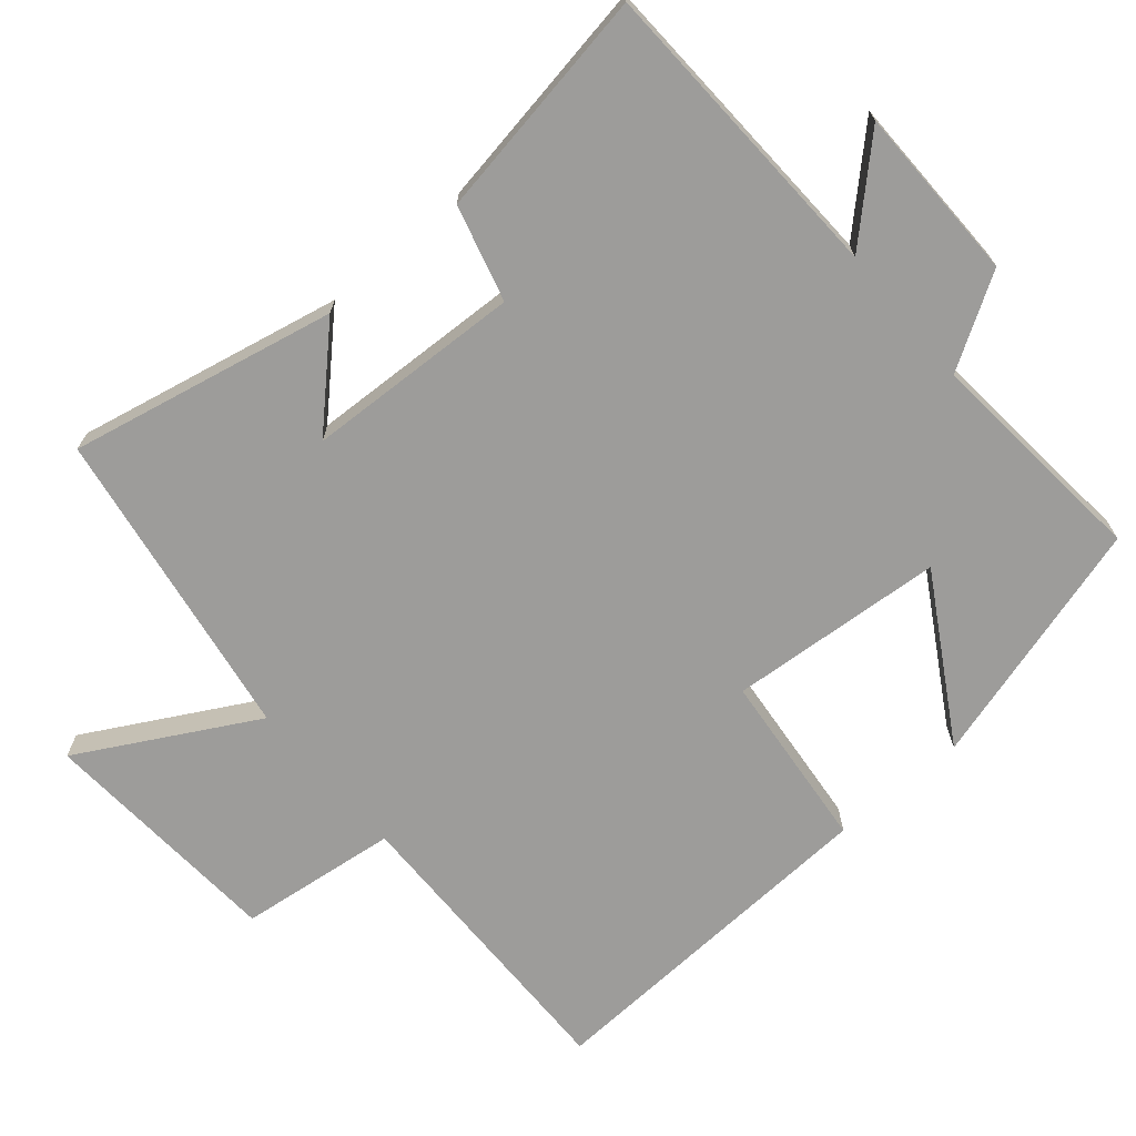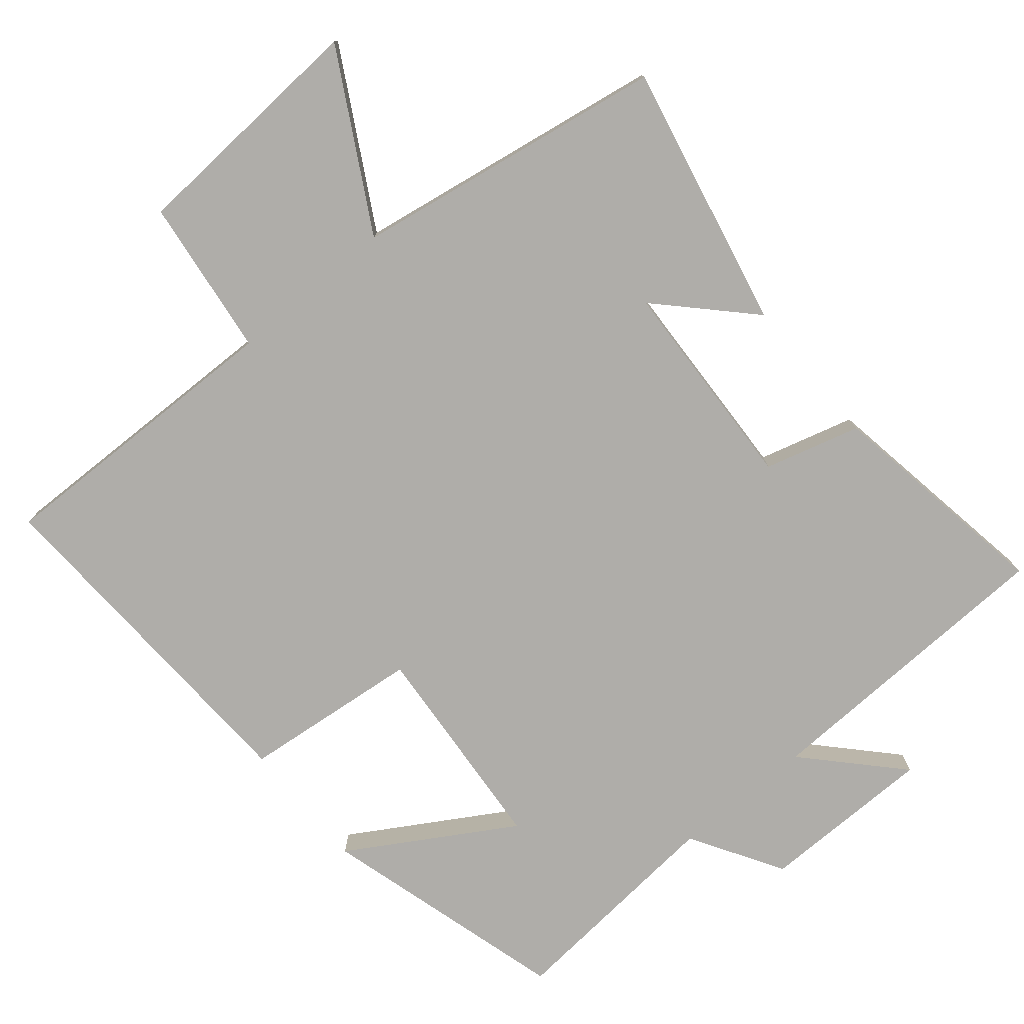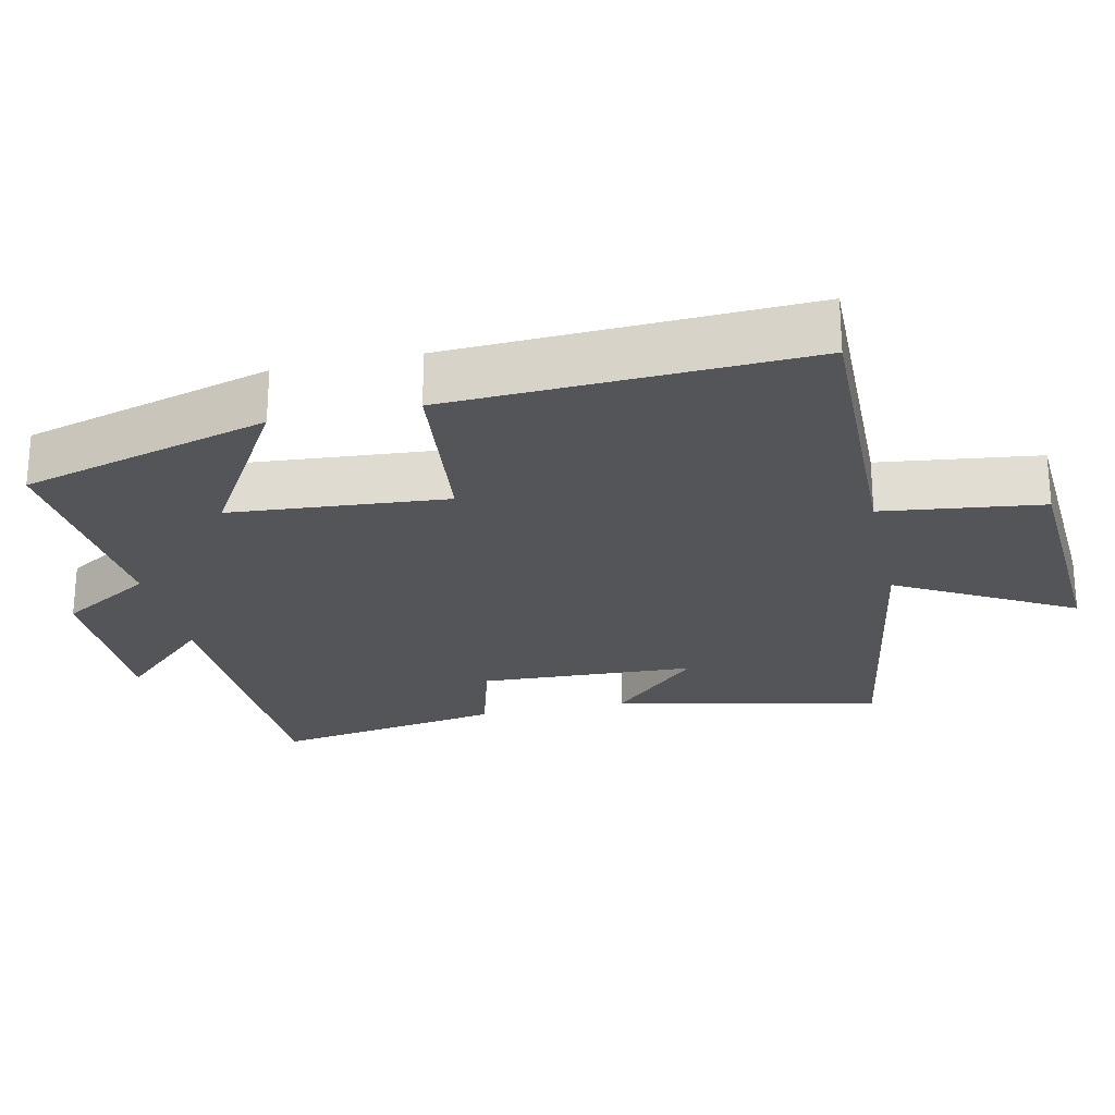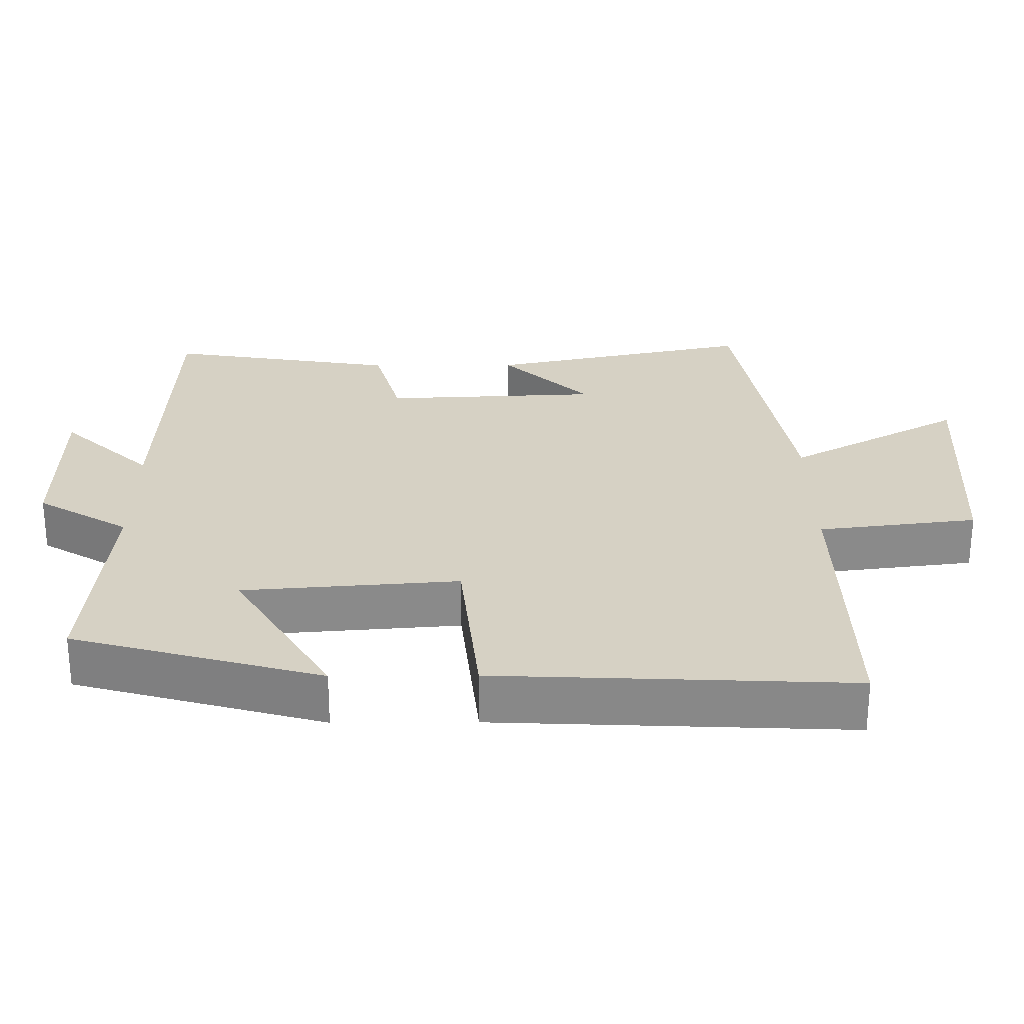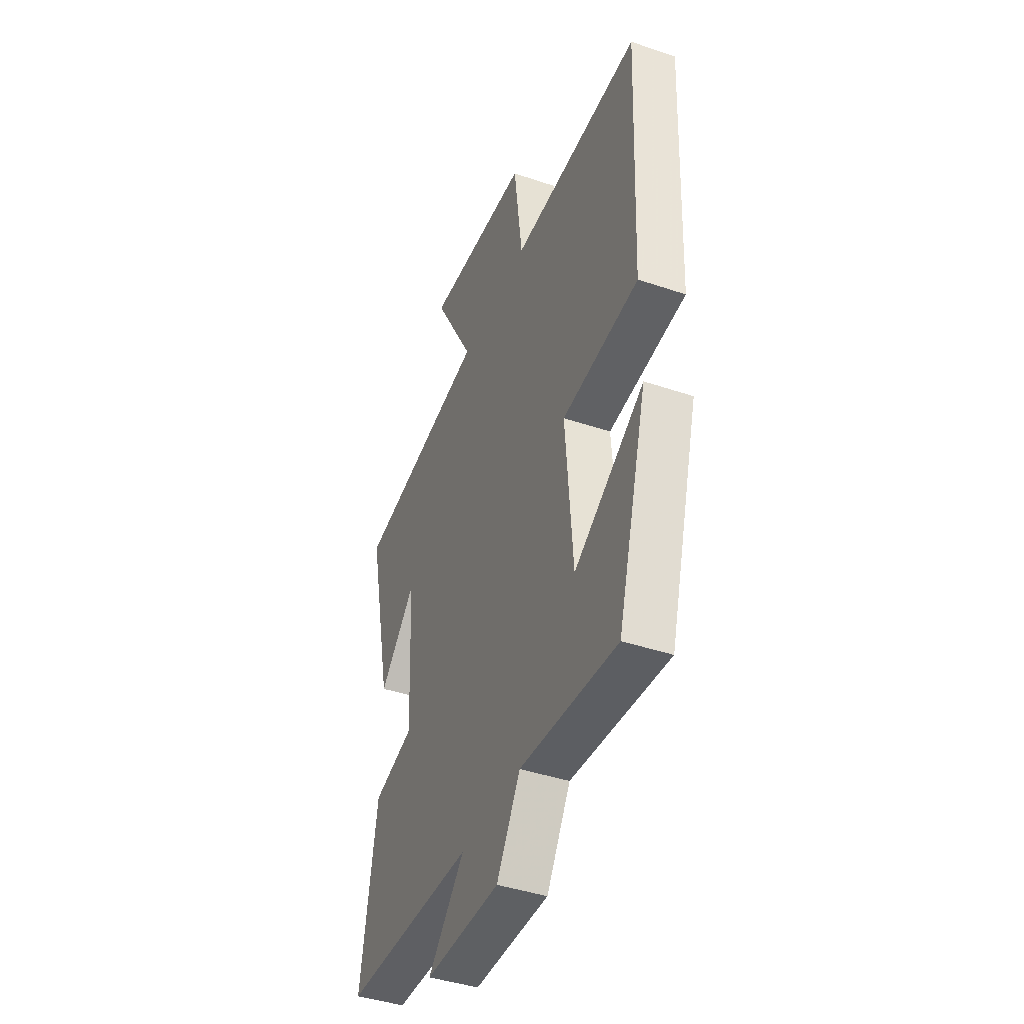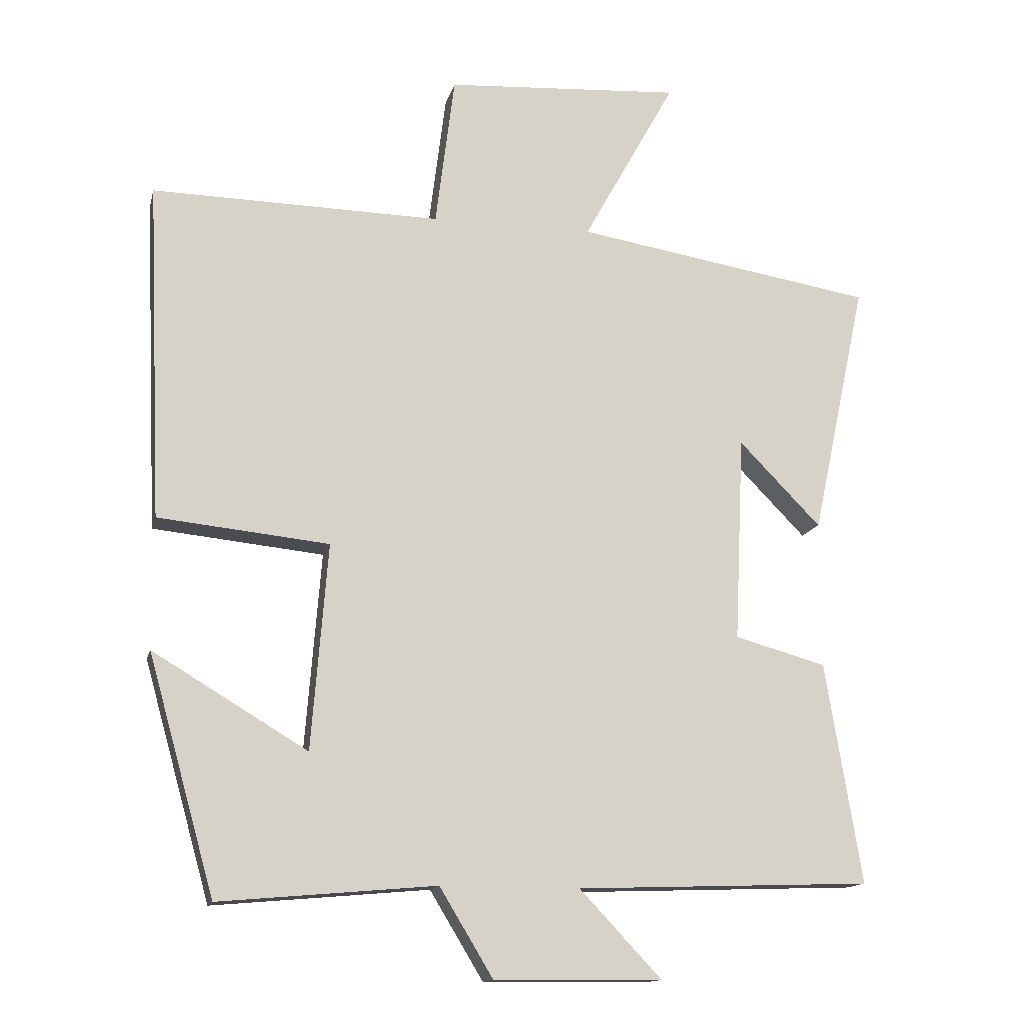
<metadata>
{"format":"obj","ext":"obj","renderer":"f3d","projection":"perspective","resolution":1024,"background":"white","views":[{"elev":-70.0,"azim":130.6,"up":"+Y"},{"elev":-77.2,"azim":39.8,"up":"+Y"},{"elev":-24.5,"azim":-77.6,"up":"+Y"},{"elev":26.9,"azim":-90.4,"up":"+Y"},{"elev":-42.5,"azim":-112.0,"up":"+Z"},{"elev":-14.1,"azim":-12.9,"up":"+Z"}]}
</metadata>
<code>
v 0.58 0.07 0.428
v 0.5 0.07 0.055
v 0.38 0.07 0.178
v 0.366 0.07 -0.124
v 0.5 0.07 -0.161
v 0.553 0.07 -0.485
v 0.12 0.07 -0.5
v 0.24 0.07 -0.627
v -0.006 0.07 -0.629
v -0.084 0.07 -0.5
v -0.402 0.07 -0.528
v -0.5 0.07 -0.18
v -0.273 0.07 -0.316
v -0.249 0.07 -0.014
v -0.5 0.07 0.012
v -0.522 0.07 0.508
v -0.098 0.07 0.5
v -0.07 0.07 0.723
v 0.276 0.07 0.745
v 0.14 0.07 0.5
v 0.58 0 0.428
v 0.5 0 0.055
v 0.38 0 0.178
v 0.366 0 -0.124
v 0.5 0 -0.161
v 0.553 0 -0.485
v 0.12 0 -0.5
v 0.24 0 -0.627
v -0.006 0 -0.629
v -0.084 0 -0.5
v -0.402 0 -0.528
v -0.5 0 -0.18
v -0.273 0 -0.316
v -0.249 0 -0.014
v -0.5 0 0.012
v -0.522 0 0.508
v -0.098 0 0.5
v -0.07 0 0.723
v 0.276 0 0.745
v 0.14 0 0.5
f 17 18 19 20
f 17 20 1
f 14 15 16 17
f 13 14 17 1
f 10 11 12 13
f 7 8 9 10
f 4 5 6 7
f 3 4 7 10
f 1 2 3
f 13 1 3
f 3 10 13
f 40 39 38 37
f 21 40 37
f 37 36 35 34
f 21 37 34 33
f 33 32 31 30
f 30 29 28 27
f 27 26 25 24
f 30 27 24 23
f 23 22 21
f 23 21 33
f 33 30 23
f 1 21 22 2
f 2 22 23 3
f 3 23 24 4
f 4 24 25 5
f 5 25 26 6
f 6 26 27 7
f 7 27 28 8
f 8 28 29 9
f 9 29 30 10
f 10 30 31 11
f 11 31 32 12
f 12 32 33 13
f 13 33 34 14
f 14 34 35 15
f 15 35 36 16
f 16 36 37 17
f 17 37 38 18
f 18 38 39 19
f 19 39 40 20
f 20 40 21 1

</code>
